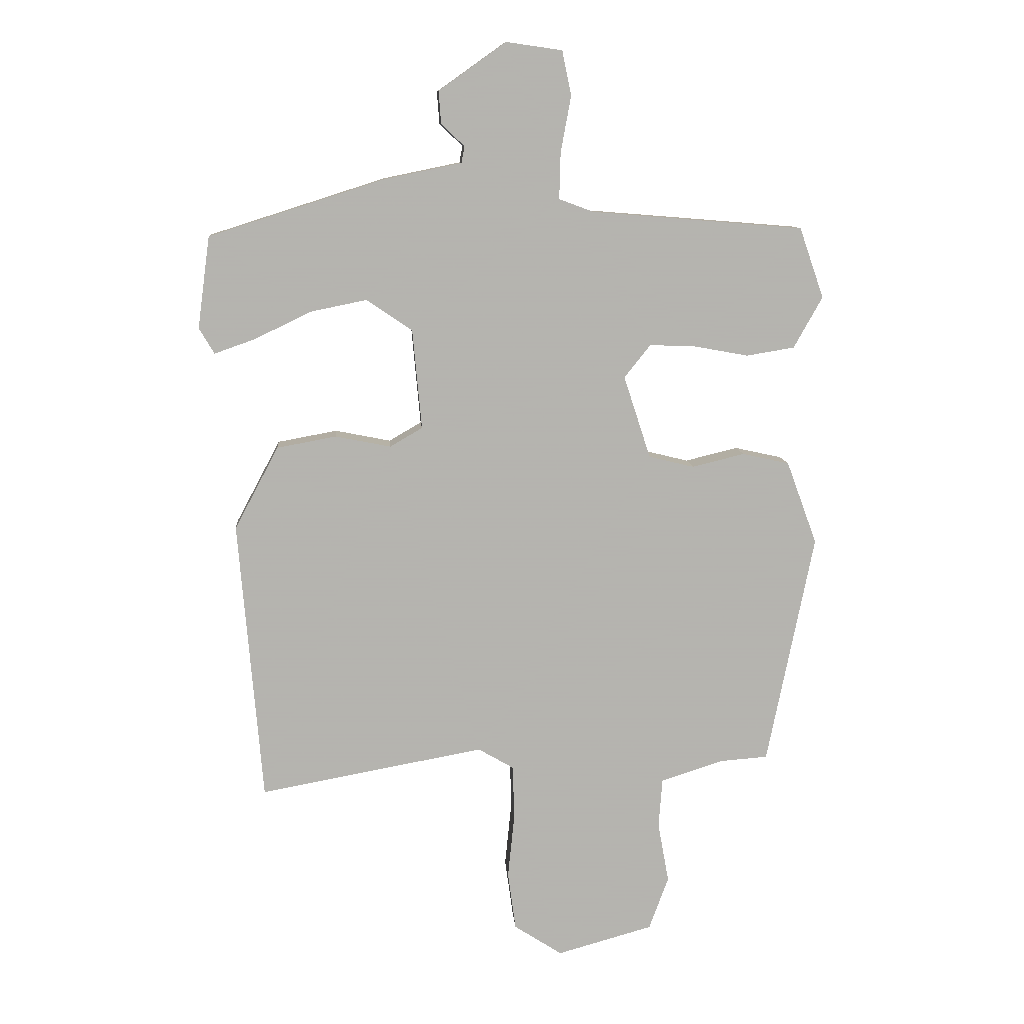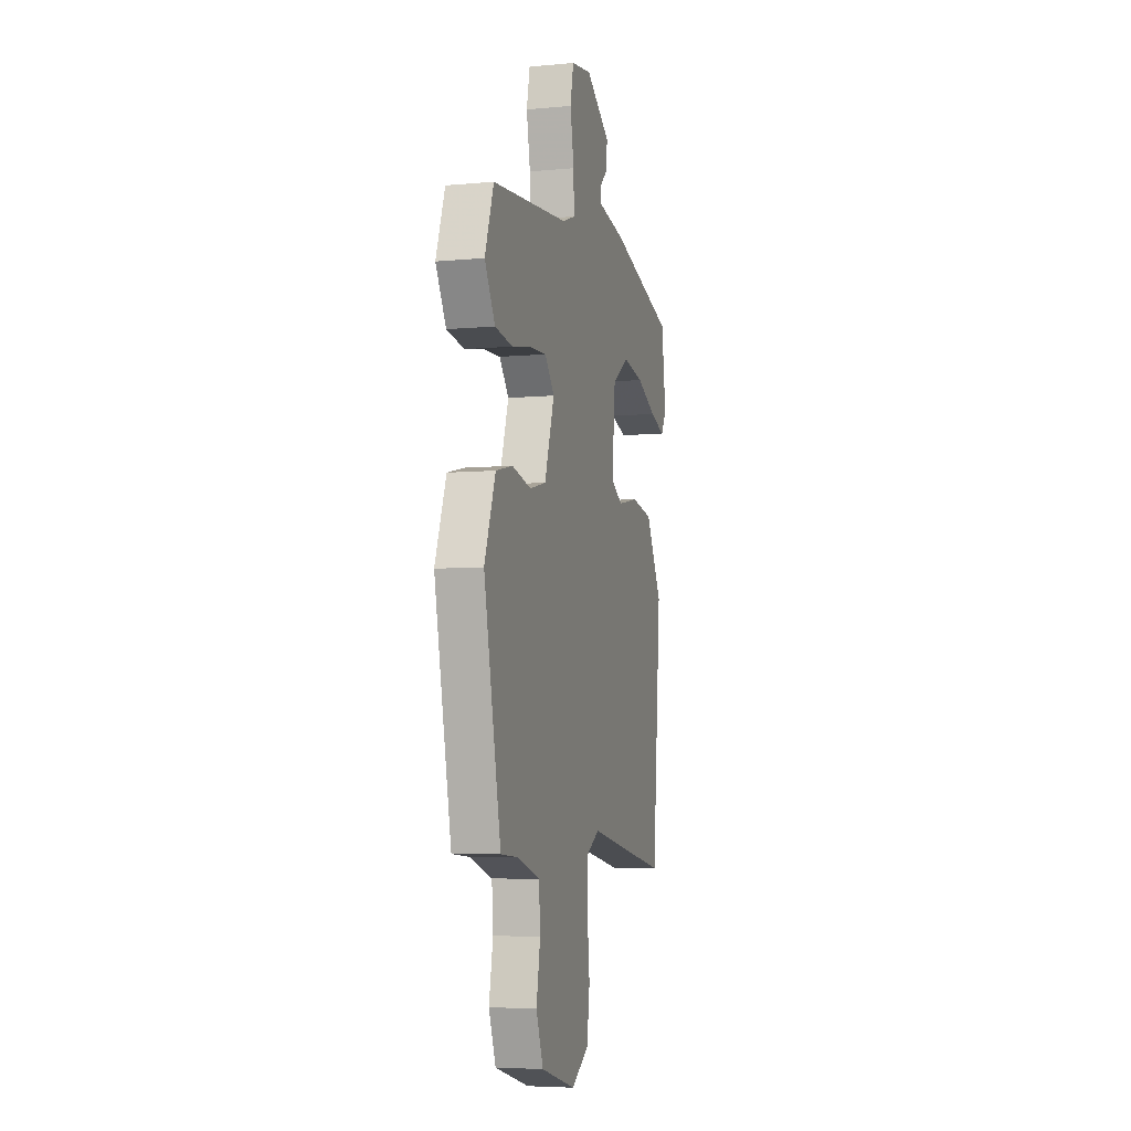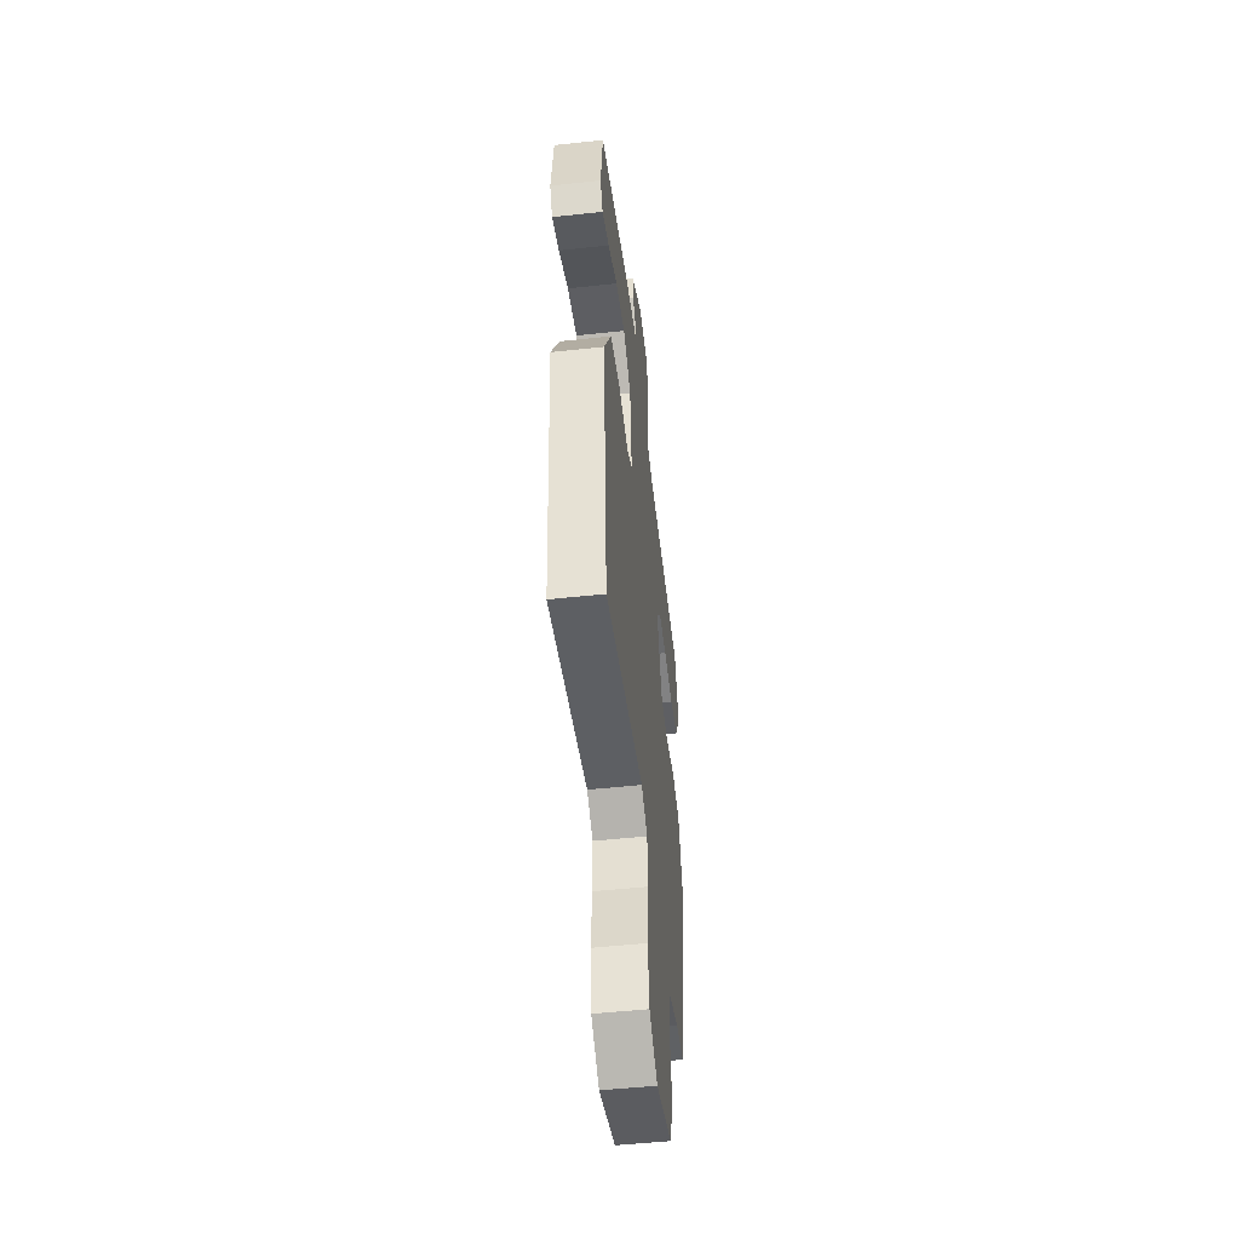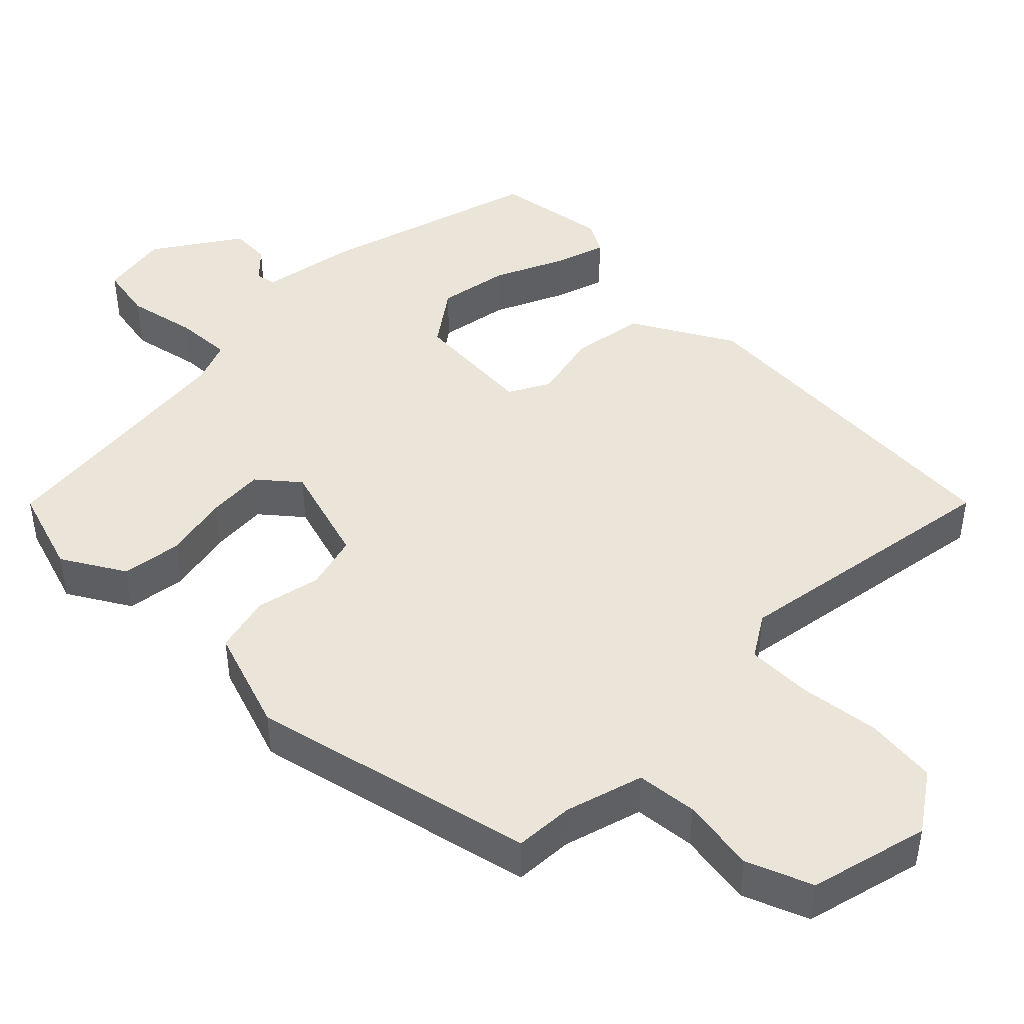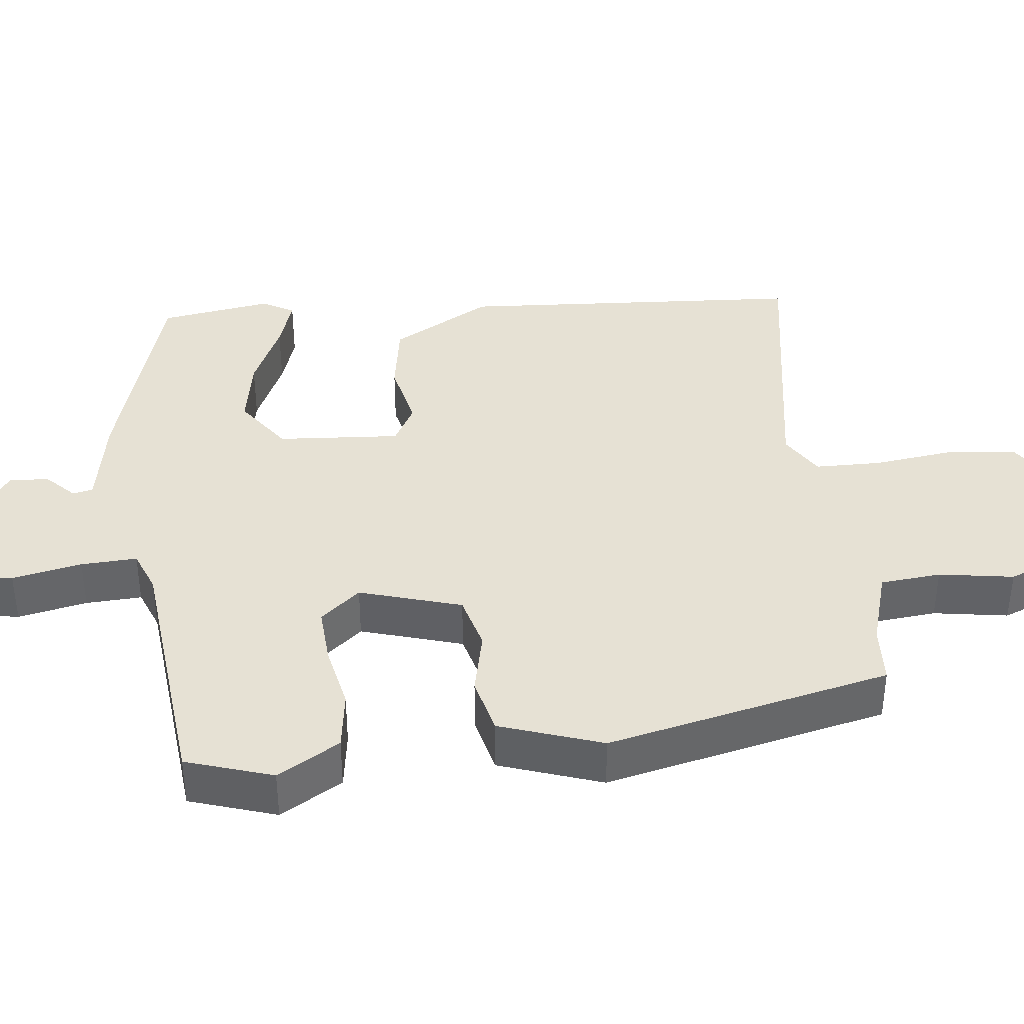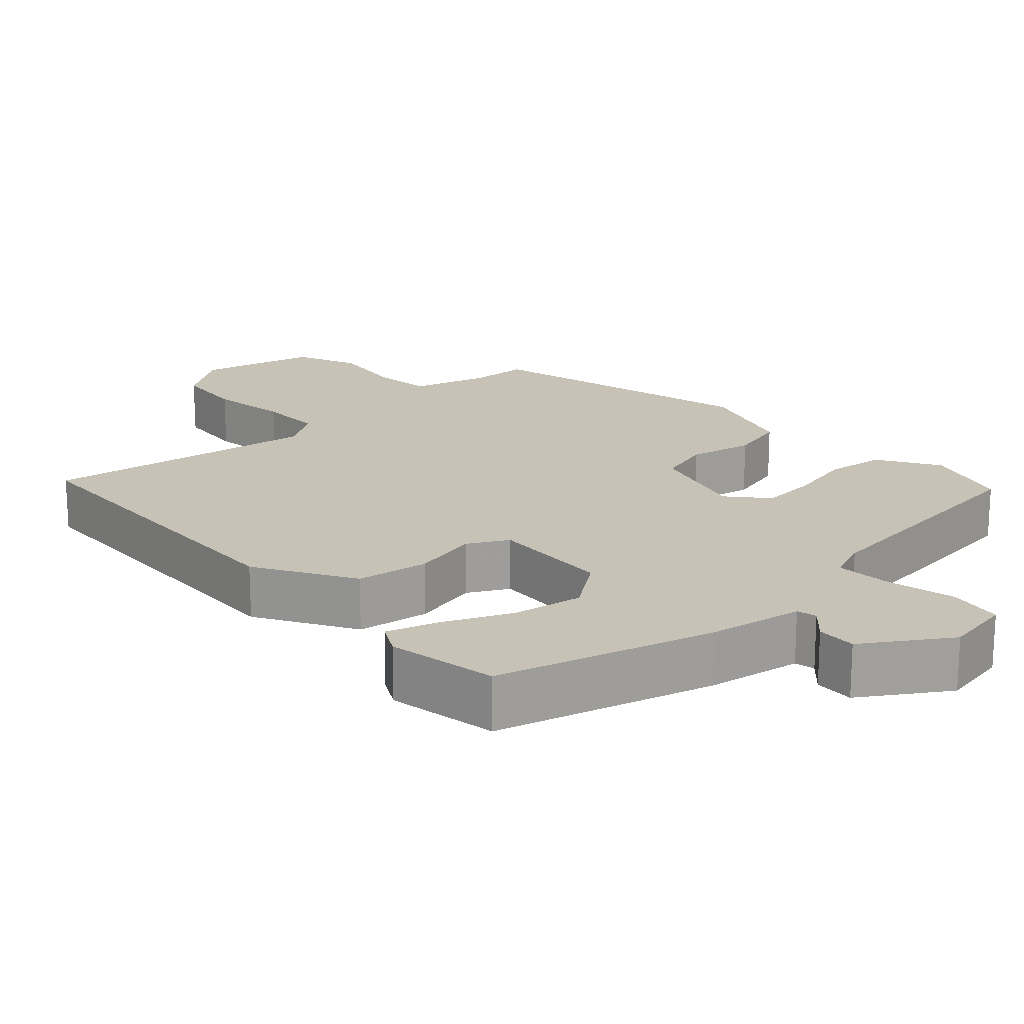
<metadata>
{"format":"obj","ext":"obj","renderer":"f3d","projection":"perspective","resolution":1024,"background":"white","views":[{"elev":10.1,"azim":-4.2,"up":"+Z"},{"elev":-5.6,"azim":105.9,"up":"+Z"},{"elev":-50.7,"azim":-83.2,"up":"+Z"},{"elev":45.0,"azim":133.4,"up":"+Y"},{"elev":39.0,"azim":82.4,"up":"+Y"},{"elev":19.1,"azim":-44.8,"up":"+Y"}]}
</metadata>
<code>
v -0.419 0.07 -0.526
v -0.458 0.07 -0.065
v -0.386 0.07 0.07
v -0.289 0.07 0.088
v -0.198 0.07 0.07
v -0.145 0.07 0.101
v -0.16 0.07 0.264
v -0.235 0.07 0.315
v -0.328 0.07 0.296
v -0.418 0.07 0.252
v -0.486 0.07 0.228
v -0.511 0.07 0.27
v -0.491 0.07 0.42
v -0.203 0.07 0.512
v -0.077 0.07 0.538
v -0.072 0.07 0.565
v -0.11 0.07 0.601
v -0.114 0.07 0.654
v -0.004 0.07 0.732
v 0.088 0.07 0.719
v 0.103 0.07 0.647
v 0.086 0.07 0.554
v 0.084 0.07 0.479
v 0.141 0.07 0.458
v 0.488 0.07 0.43
v 0.528 0.07 0.315
v 0.481 0.07 0.231
v 0.402 0.07 0.218
v 0.314 0.07 0.234
v 0.238 0.07 0.237
v 0.195 0.07 0.183
v 0.239 0.07 0.048
v 0.313 0.07 0.03
v 0.399 0.07 0.051
v 0.476 0.07 0.034
v 0.526 0.07 -0.102
v 0.449 0.07 -0.482
v 0.371 0.07 -0.488
v 0.268 0.07 -0.521
v 0.262 0.07 -0.602
v 0.28 0.07 -0.701
v 0.248 0.07 -0.788
v 0.091 0.07 -0.832
v 0.012 0.07 -0.781
v -0.001 0.07 -0.686
v 0.01 0.07 -0.579
v 0.007 0.07 -0.492
v -0.051 0.07 -0.458
v -0.419 0 -0.526
v -0.458 0 -0.065
v -0.386 0 0.07
v -0.289 0 0.088
v -0.198 0 0.07
v -0.145 0 0.101
v -0.16 0 0.264
v -0.235 0 0.315
v -0.328 0 0.296
v -0.418 0 0.252
v -0.486 0 0.228
v -0.511 0 0.27
v -0.491 0 0.42
v -0.203 0 0.512
v -0.077 0 0.538
v -0.072 0 0.565
v -0.11 0 0.601
v -0.114 0 0.654
v -0.004 0 0.732
v 0.088 0 0.719
v 0.103 0 0.647
v 0.086 0 0.554
v 0.084 0 0.479
v 0.141 0 0.458
v 0.488 0 0.43
v 0.528 0 0.315
v 0.481 0 0.231
v 0.402 0 0.218
v 0.314 0 0.234
v 0.238 0 0.237
v 0.195 0 0.183
v 0.239 0 0.048
v 0.313 0 0.03
v 0.399 0 0.051
v 0.476 0 0.034
v 0.526 0 -0.102
v 0.449 0 -0.482
v 0.371 0 -0.488
v 0.268 0 -0.521
v 0.262 0 -0.602
v 0.28 0 -0.701
v 0.248 0 -0.788
v 0.091 0 -0.832
v 0.012 0 -0.781
v -0.001 0 -0.686
v 0.01 0 -0.579
v 0.007 0 -0.492
v -0.051 0 -0.458
f 43 44 45 46
f 43 46 47
f 40 41 42 43
f 39 40 43 47
f 38 39 47 48
f 36 37 38 48
f 33 34 35 36
f 32 33 36 48
f 26 27 28 29
f 24 25 26 29
f 23 24 29 30
f 19 20 21 22
f 19 22 23
f 16 17 18 19
f 15 16 19 23
f 9 10 11 12
f 8 9 12 13
f 2 3 4 5
f 48 1 2 5
f 31 32 48 5
f 8 13 14 15
f 7 8 15 23
f 6 7 23 30
f 5 6 30 31
f 94 93 92 91
f 95 94 91
f 91 90 89 88
f 95 91 88 87
f 96 95 87 86
f 96 86 85 84
f 84 83 82 81
f 96 84 81 80
f 77 76 75 74
f 77 74 73 72
f 78 77 72 71
f 70 69 68 67
f 71 70 67
f 67 66 65 64
f 71 67 64 63
f 60 59 58 57
f 61 60 57 56
f 53 52 51 50
f 53 50 49 96
f 53 96 80 79
f 63 62 61 56
f 71 63 56 55
f 78 71 55 54
f 79 78 54 53
f 1 49 50 2
f 2 50 51 3
f 3 51 52 4
f 4 52 53 5
f 5 53 54 6
f 6 54 55 7
f 7 55 56 8
f 8 56 57 9
f 9 57 58 10
f 10 58 59 11
f 11 59 60 12
f 12 60 61 13
f 13 61 62 14
f 14 62 63 15
f 15 63 64 16
f 16 64 65 17
f 17 65 66 18
f 18 66 67 19
f 19 67 68 20
f 20 68 69 21
f 21 69 70 22
f 22 70 71 23
f 23 71 72 24
f 24 72 73 25
f 25 73 74 26
f 26 74 75 27
f 27 75 76 28
f 28 76 77 29
f 29 77 78 30
f 30 78 79 31
f 31 79 80 32
f 32 80 81 33
f 33 81 82 34
f 34 82 83 35
f 35 83 84 36
f 36 84 85 37
f 37 85 86 38
f 38 86 87 39
f 39 87 88 40
f 40 88 89 41
f 41 89 90 42
f 42 90 91 43
f 43 91 92 44
f 44 92 93 45
f 45 93 94 46
f 46 94 95 47
f 47 95 96 48
f 48 96 49 1

</code>
